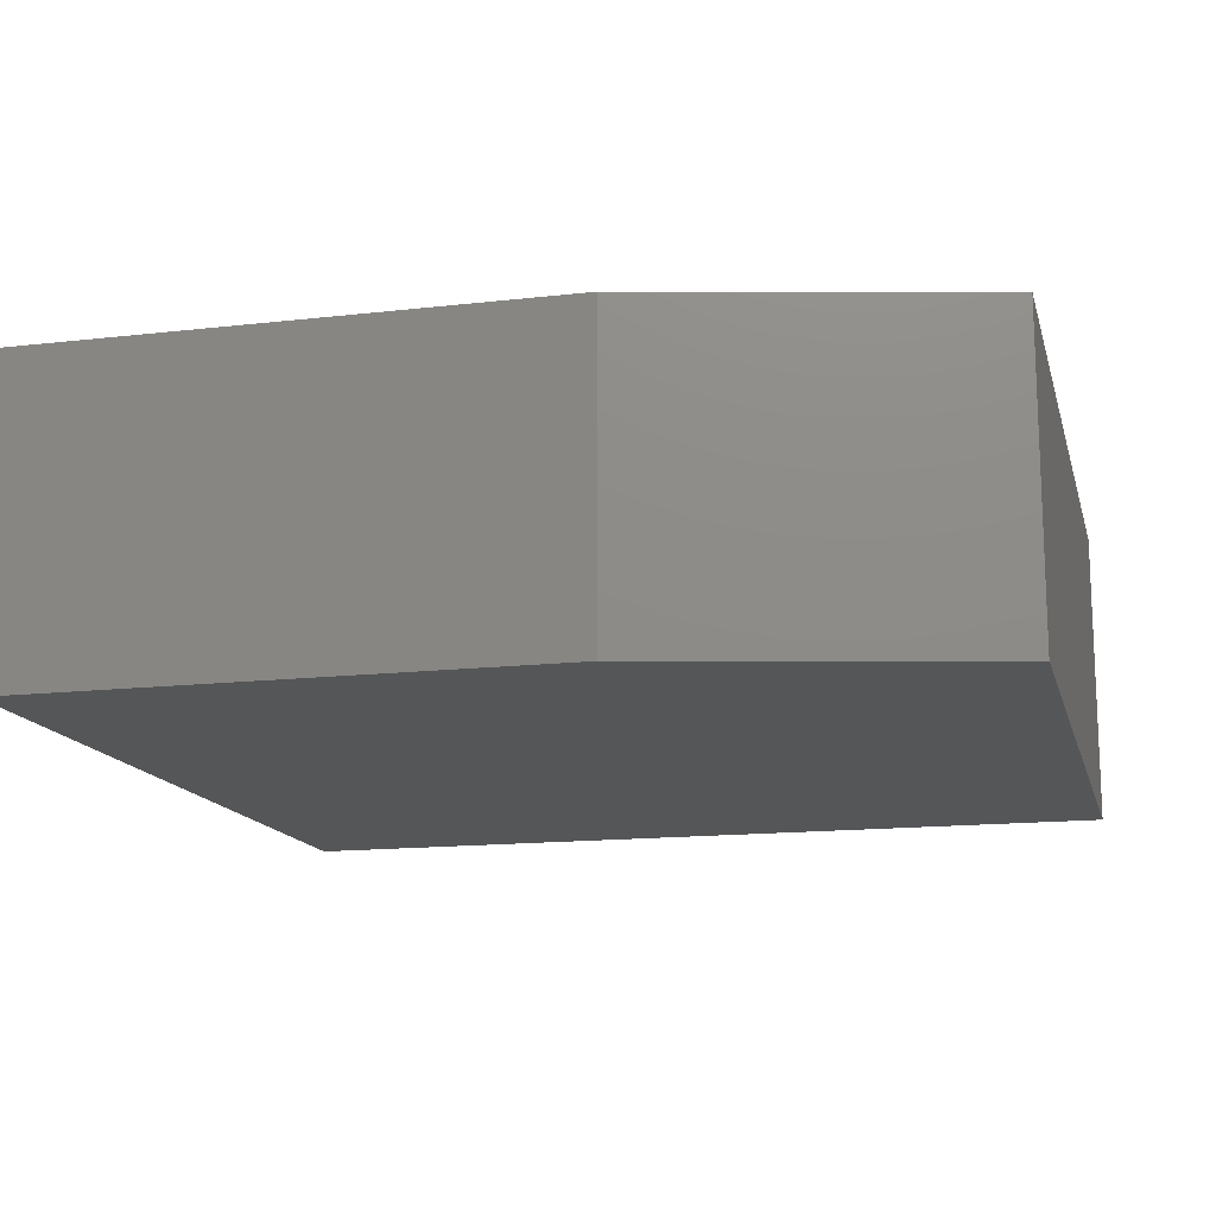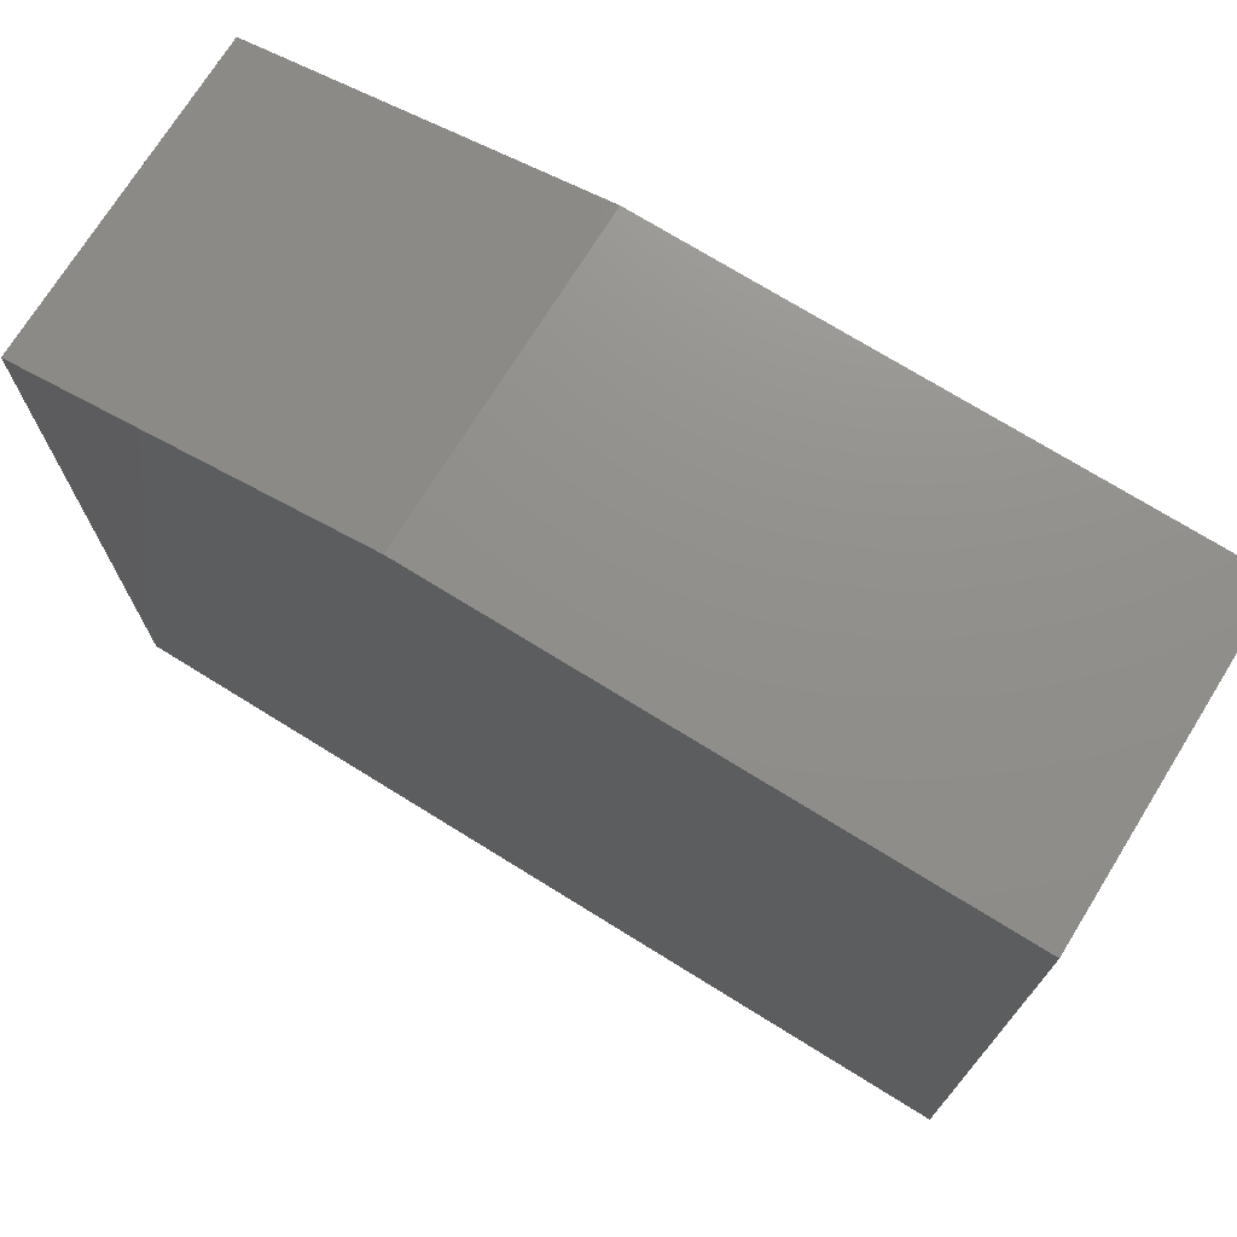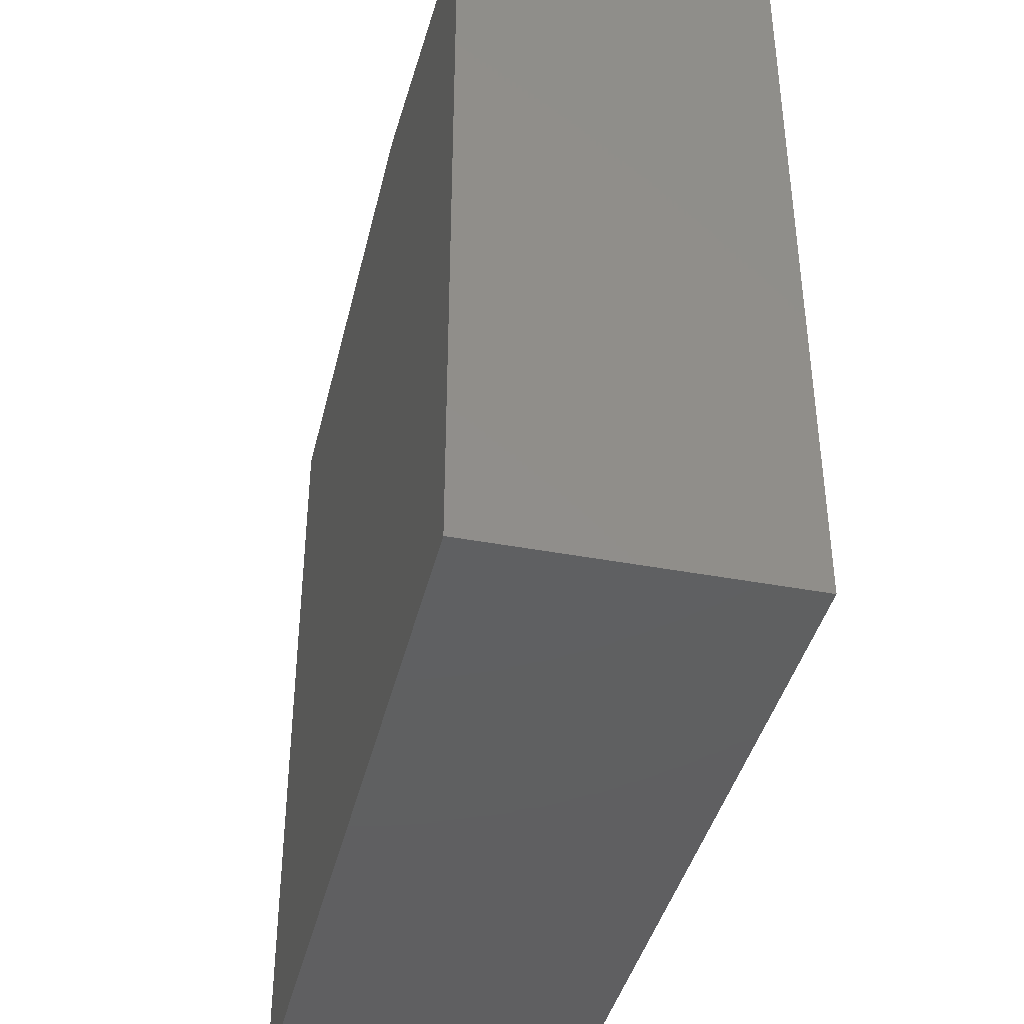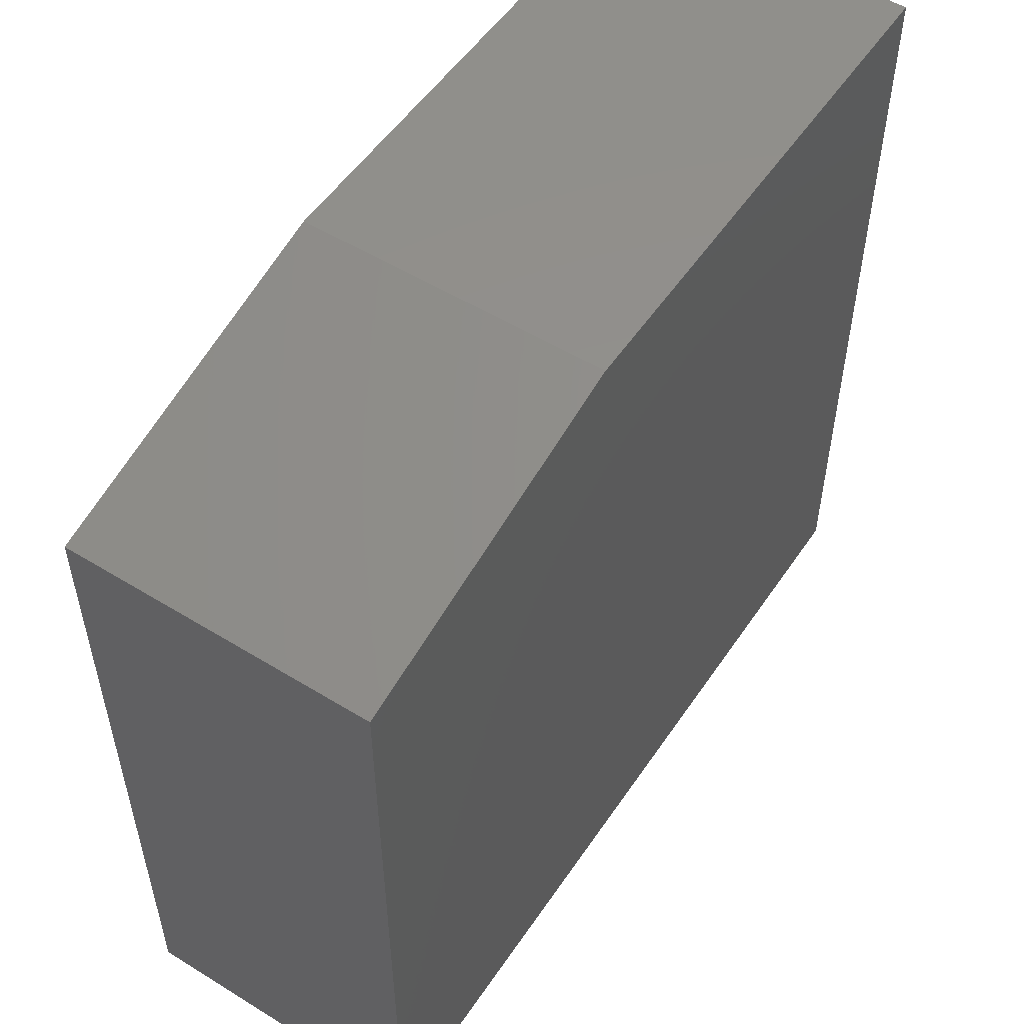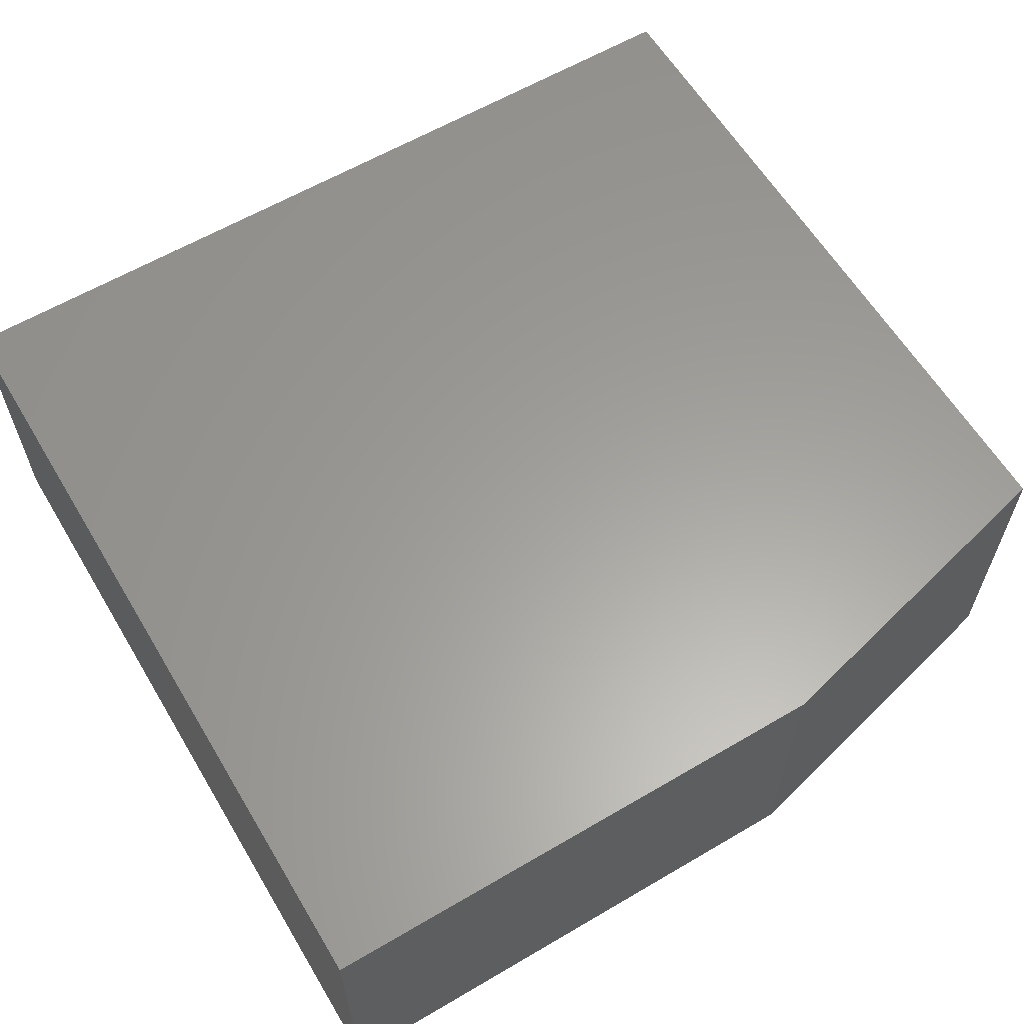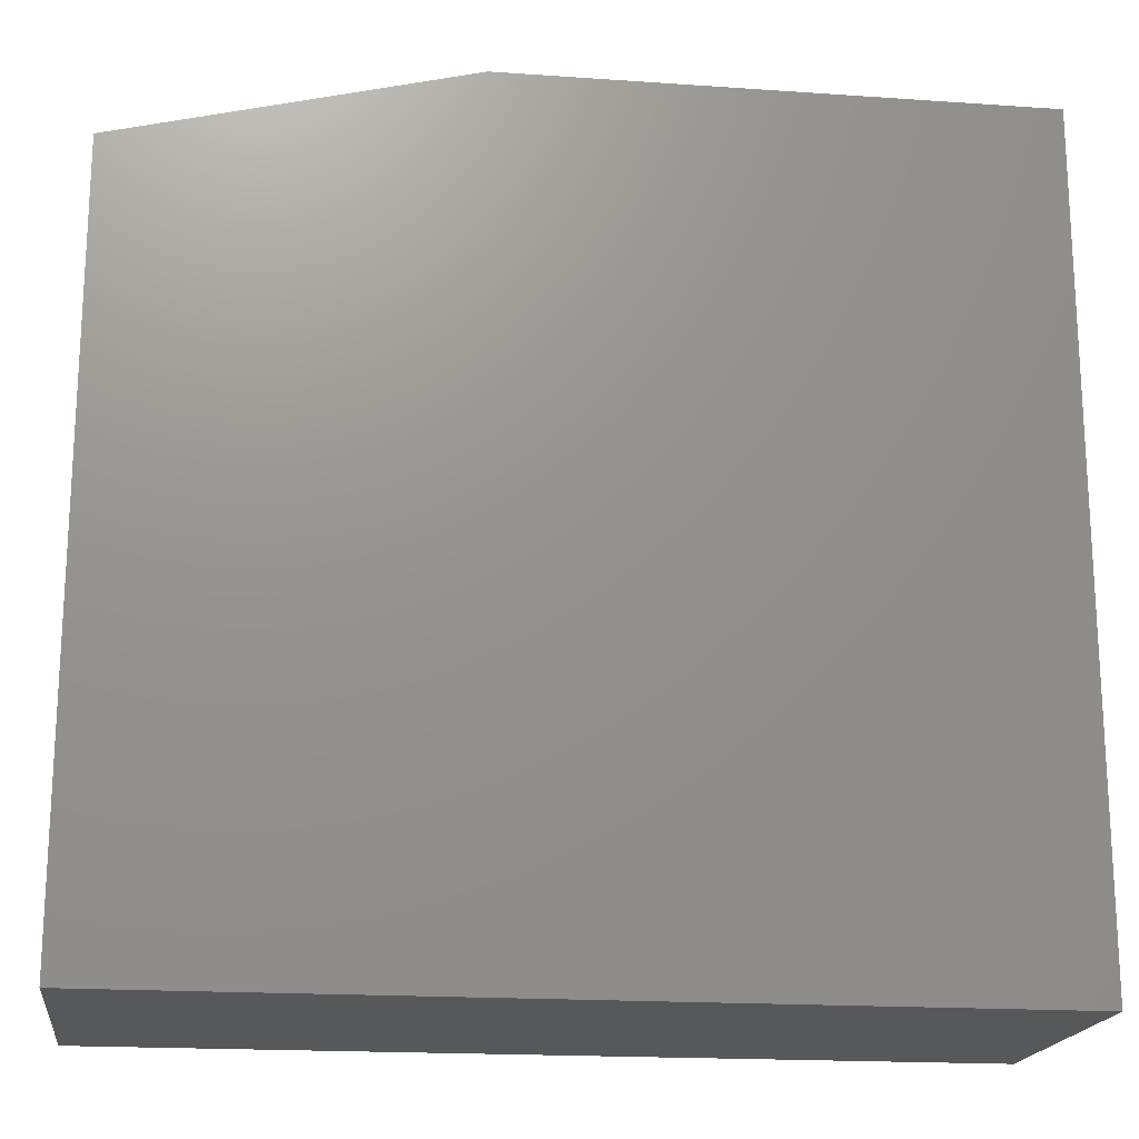
<metadata>
{"format":"stl","ext":"stl","renderer":"f3d","projection":"perspective","resolution":1024,"background":"white","views":[{"elev":-14.7,"azim":14.0,"up":"+Y"},{"elev":72.9,"azim":-148.2,"up":"+Z"},{"elev":-40.3,"azim":76.9,"up":"+Z"},{"elev":53.3,"azim":123.3,"up":"+Z"},{"elev":61.0,"azim":-30.9,"up":"+Y"},{"elev":-18.5,"azim":172.4,"up":"+Z"}]}
</metadata>
<code>
# stl→obj: 10 verts, 16 faces
v -0.75 -0.1406 -0.03906
v -0.3516 -0.1406 -0.03906
v -0.75 -0.1406 0.3384
v -0.3516 -0.1406 0.2993
v -0.5078 -0.1406 0.3384
v -0.5078 5.046e-17 0.3384
v -0.3516 6.537e-17 0.2993
v -0.75 2.357e-17 0.3384
v -0.3516 4.424e-17 -0.03906
v -0.75 0 -0.03906
f 1 2 3
f 3 2 4
f 3 4 5
f 6 7 8
f 8 7 9
f 8 9 10
f 5 6 3
f 3 6 8
f 2 9 4
f 4 9 7
f 4 7 5
f 5 7 6
f 3 8 1
f 1 8 10
f 1 10 2
f 2 10 9

</code>
